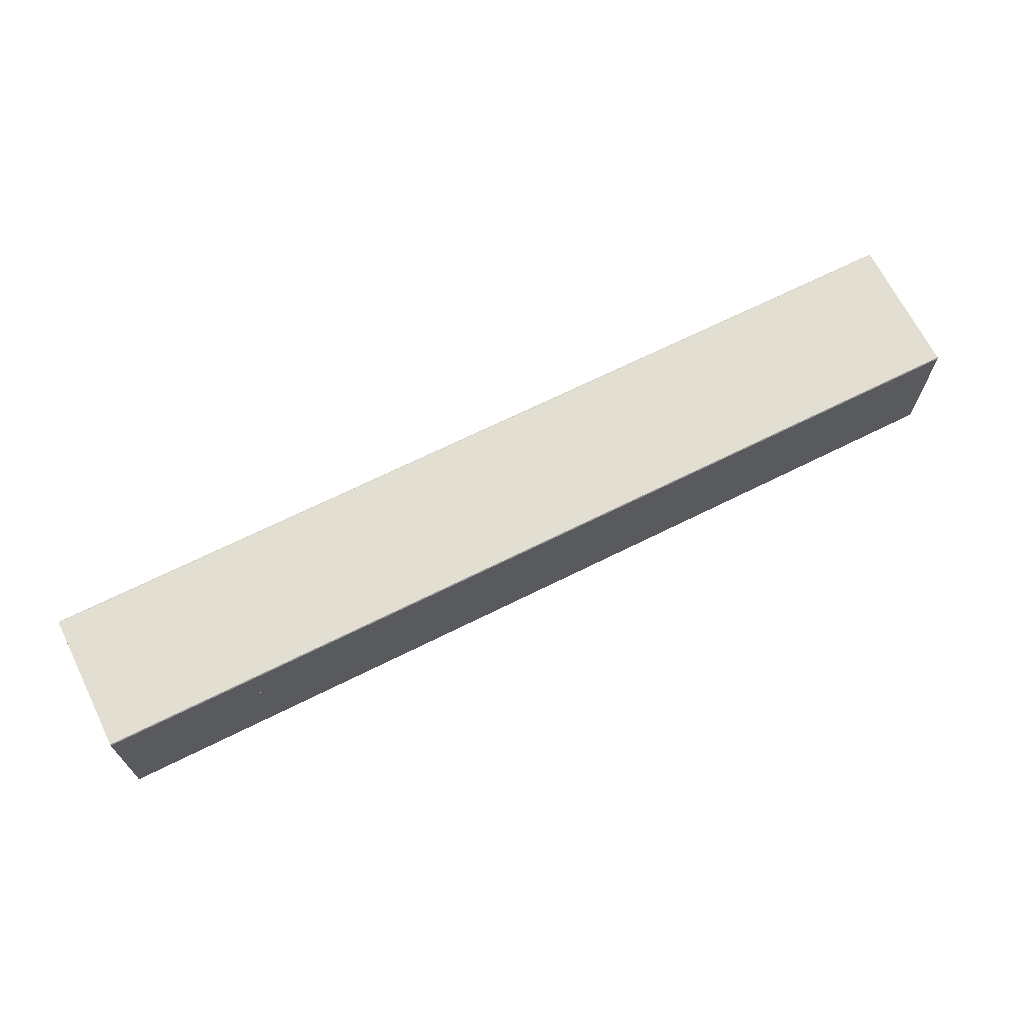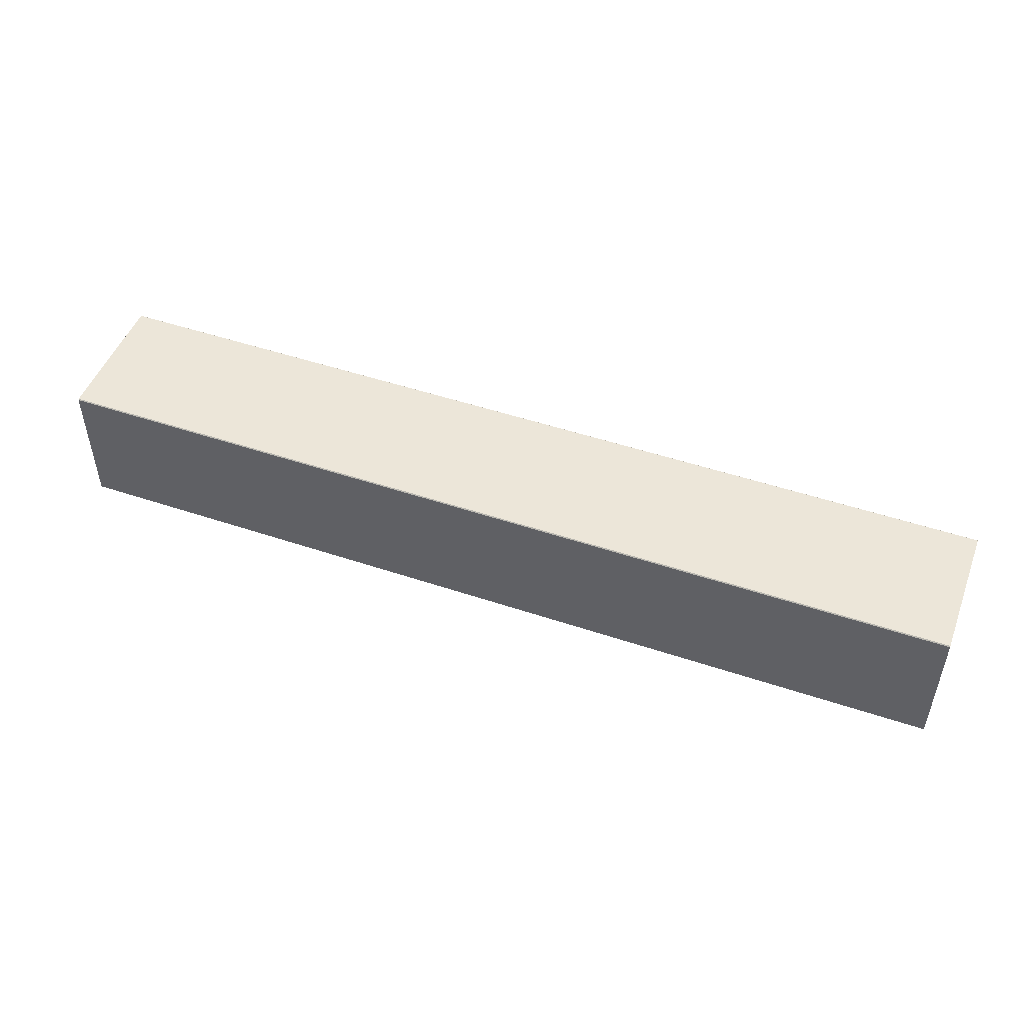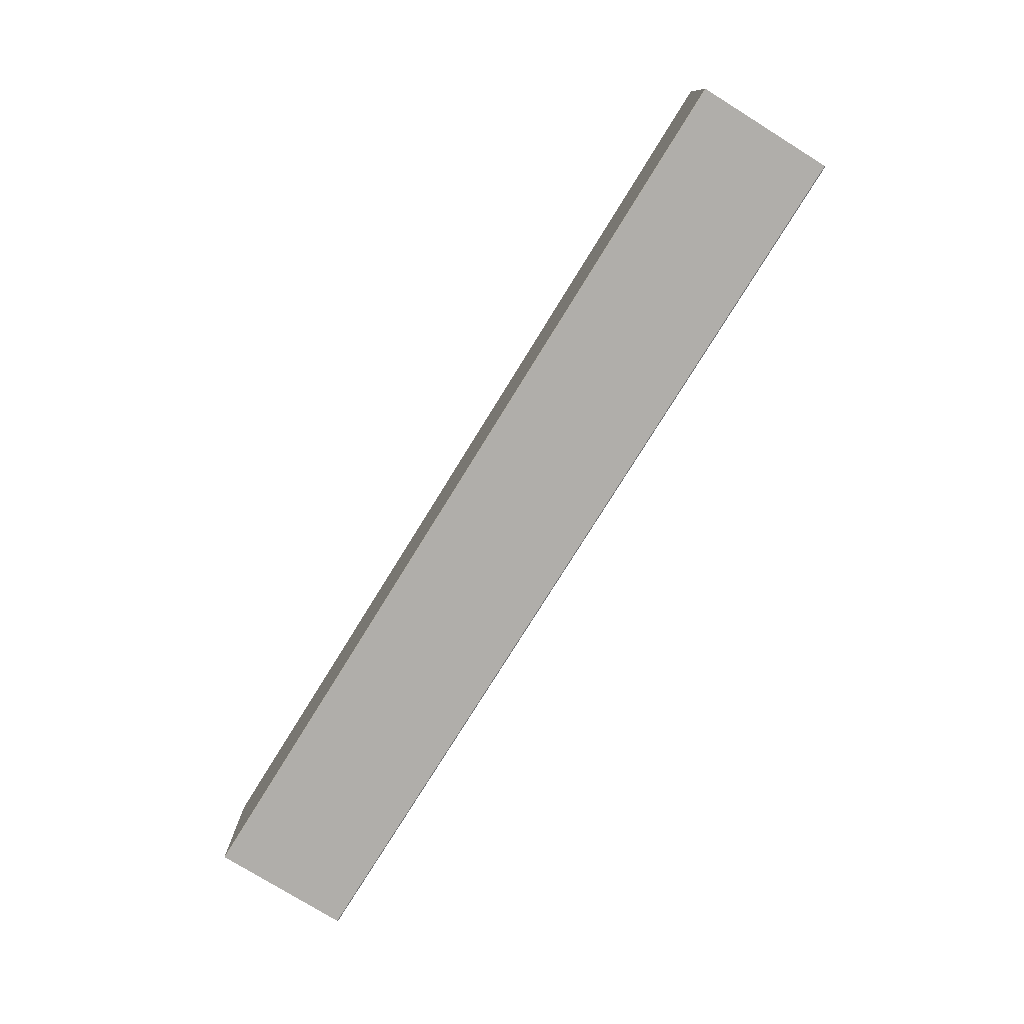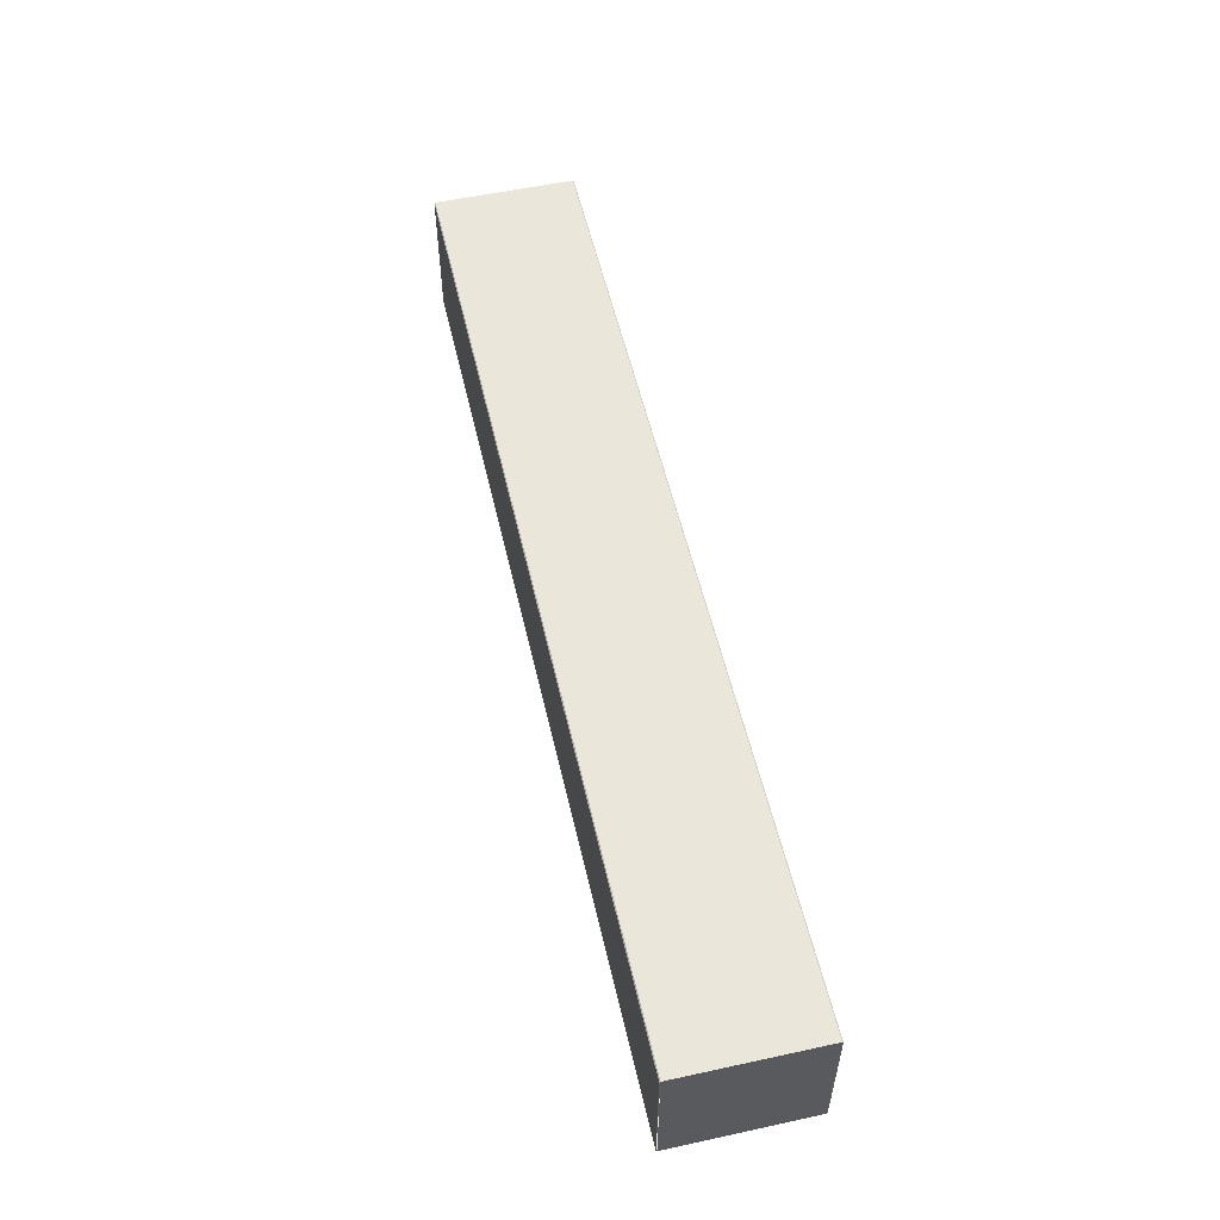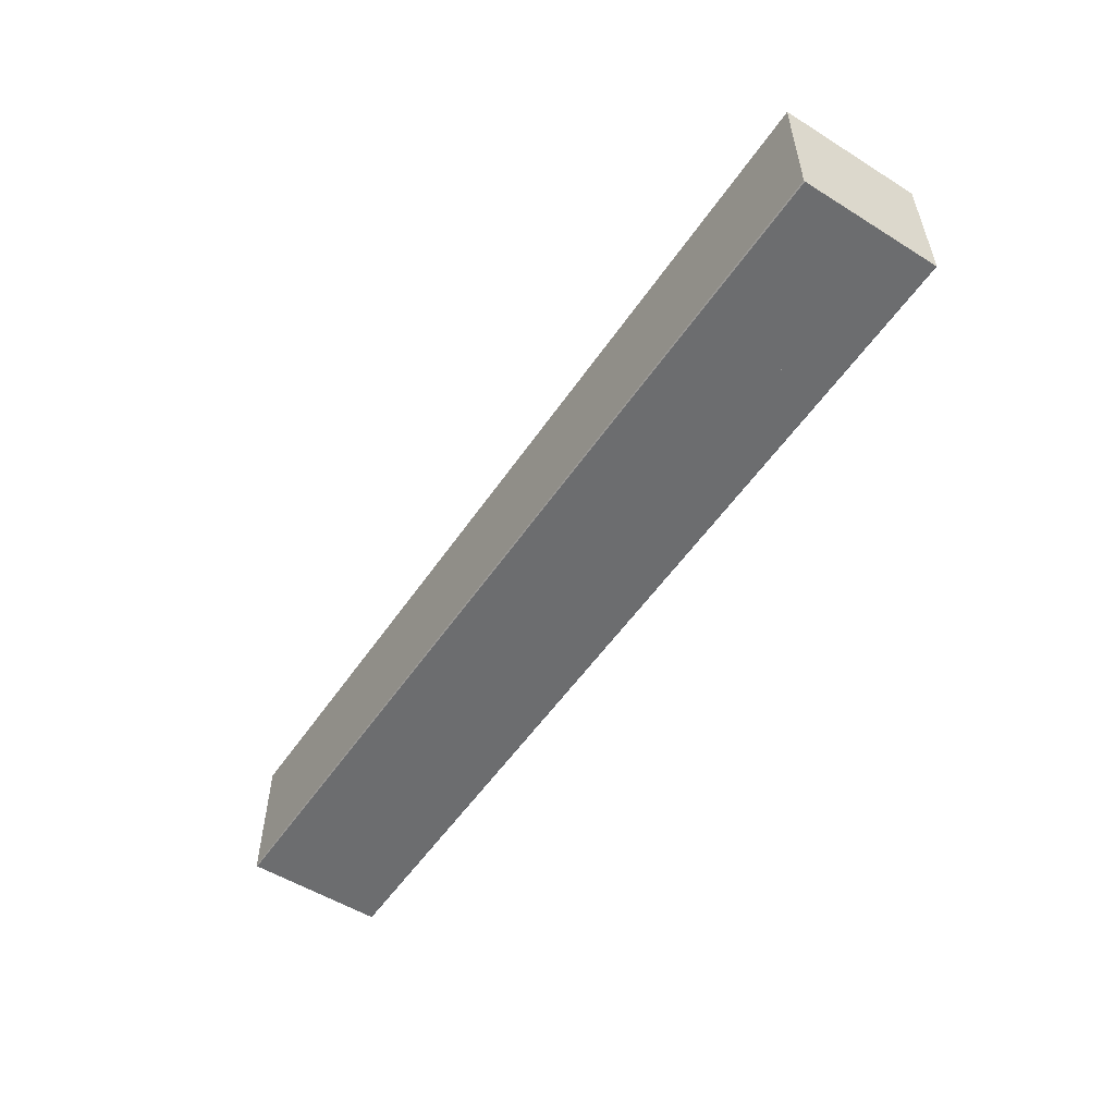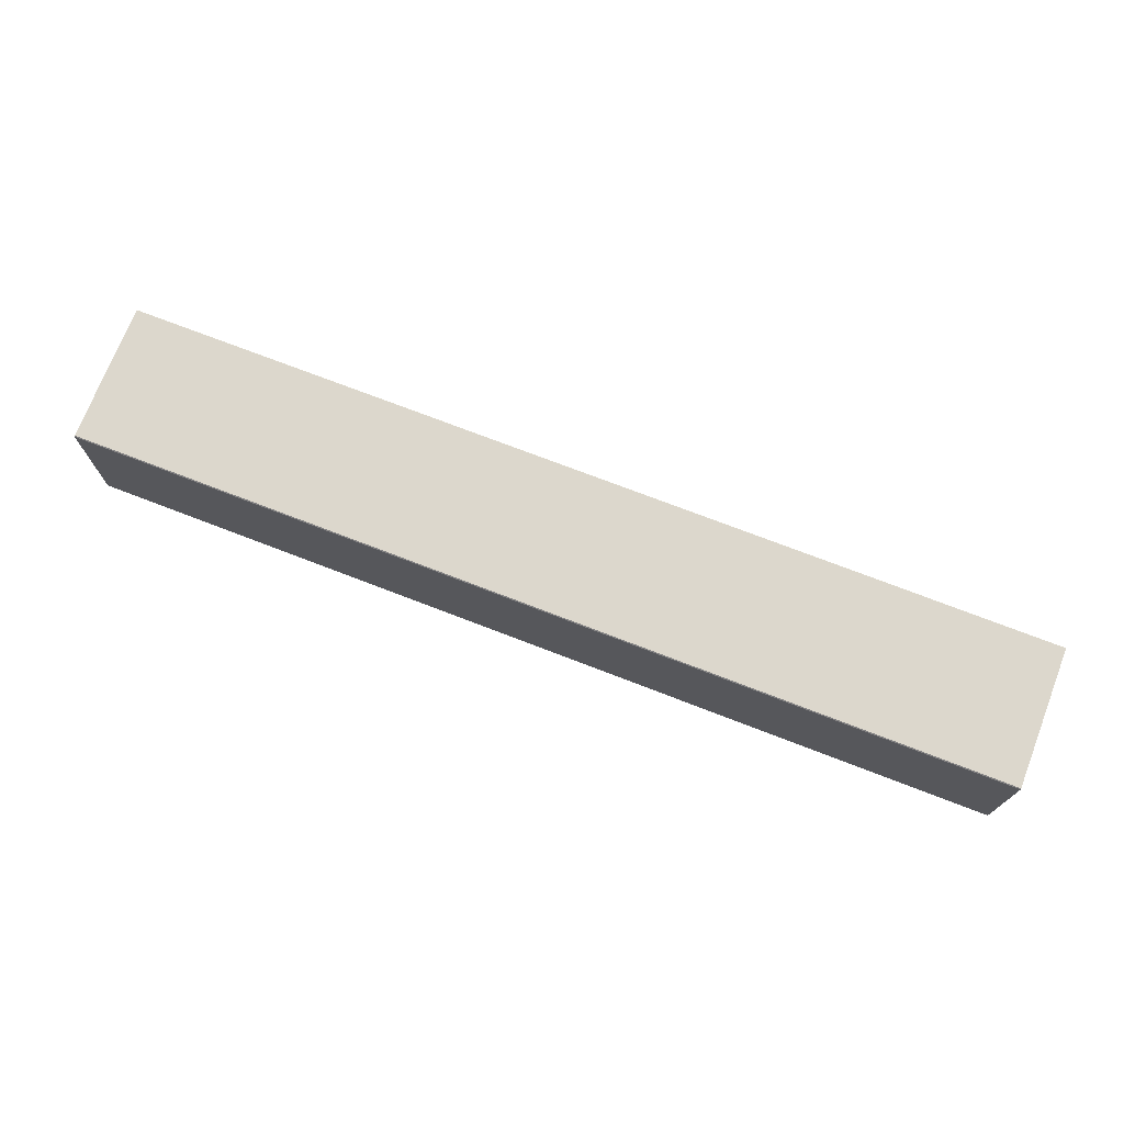
<metadata>
{"format":"obj","ext":"obj","renderer":"f3d","projection":"perspective","resolution":1024,"background":"white","views":[{"elev":67.9,"azim":153.5,"up":"+Y"},{"elev":49.2,"azim":-159.5,"up":"+Y"},{"elev":-77.6,"azim":-121.8,"up":"+Z"},{"elev":54.9,"azim":-102.9,"up":"+Z"},{"elev":-53.9,"azim":56.5,"up":"+Z"},{"elev":72.9,"azim":21.2,"up":"+Y"}]}
</metadata>
<code>
o balk_150x150x1000
v 0.839 0.097 -0.076
v 0.84 0.097 -0.076
v 0.839 0.098 -0.077
v 1 -0 0.073
v 1 -0 -0.075
v 1 -0.001 -0.075
v 1 -0.001 0.073
v 0 0.148 0.074
v 0 0.149 0.074
v 0 0.149 -0.074
v 0 -0.001 -0.074
v 1 -0.001 -0.075
v 1 -0 -0.076
v 0 -0 -0.075
v 1 -0.001 0.073
v 1 -0 0.074
v 0 -0 0.075
v 0 -0.001 0.074
v 1 0.149 -0.075
v 0 0.149 -0.074
v 0 0.148 -0.075
v 1 0.148 -0.076
v 1 0.148 0.074
v 1 0.149 0.073
v 0 0.149 0.074
v 0 0.148 0.075
v 1 -0 -0.075
v 1 0.148 -0.075
v 1 0.148 -0.076
v 1 -0 -0.076
v 1 -0 0.074
v 1 -0 0.073
v 1 0.148 0.073
v 1 0.148 0.074
v 1 0.149 0.073
v 1 0.148 0.073
v 1 0.148 -0.075
v 1 0.149 -0.075
v 0 0.148 0.075
v 0 0.148 0.074
v 0 -0 0.074
v 0 -0 0.075
v 0 -0 -0.074
v 0 -0 0.074
v 0 -0.001 0.074
v 0 -0.001 -0.074
v 0 0.148 -0.074
v 0 -0 -0.074
v 0 -0 -0.075
v 0 0.148 -0.075
v 1 0.148 0.074
v 1 0.148 0.073
v 1 0.149 0.073
v 0 -0 0.074
v 0 -0.001 0.074
v 0 -0 0.075
v 1 -0 0.073
v 1 -0 0.074
v 1 -0.001 0.073
v 1 -0.001 -0.075
v 1 -0 -0.075
v 1 -0 -0.076
v 1 0.148 -0.076
v 1 0.148 -0.075
v 1 0.149 -0.075
v 0 -0 -0.074
v 0 -0.001 -0.074
v 0 -0 -0.075
v 0 0.148 0.074
v 0 0.148 0.075
v 0 0.149 0.074
v 0 0.148 -0.074
v 0 0.148 -0.075
v 0 0.149 -0.074
v 0 -0.001 -0.074
v 0 -0.001 0.074
v 1 -0.001 0.073
v 1 -0.001 0.073
v 1 -0.001 -0.075
v 0 -0.001 -0.074
v 1 0.148 -0.076
v 0 0.148 -0.075
v 0 -0 -0.075
v 1 -0 0.074
v 1 0.148 0.074
v 0 0.148 0.075
v 0 -0 0.075
v 1 0.149 -0.075
v 0 0.149 -0.074
v 0 0.149 0.074
v 0 0.149 0.074
v 1 0.149 0.073
v 1 0.149 -0.075
v 1 -0 -0.075
v 1 0.148 -0.075
v 1 0.148 0.073
v 1 -0 0.073
v 0 0.148 0.074
v 0 0.148 -0.074
v 0 -0 -0.074
v 0 -0 -0.074
v 0 -0 0.074
v 0 0.148 0.074
v 1 -0 -0.076
f 1 2 3
f 4 5 6
f 6 7 4
f 8 9 10
f 12 11 13
f 14 13 11
f 15 16 17
f 17 18 15
f 19 20 21
f 21 22 19
f 23 24 25
f 25 26 23
f 27 28 29
f 29 30 27
f 31 32 33
f 33 34 31
f 35 36 37
f 37 38 35
f 39 40 41
f 41 42 39
f 43 44 45
f 45 46 43
f 47 48 49
f 49 50 47
f 51 52 53
f 54 55 56
f 57 58 59
f 60 61 62
f 63 64 65
f 66 67 68
f 69 70 71
f 72 73 74
f 76 75 77
f 79 78 80
f 82 81 83
f 84 85 86
f 86 87 84
f 88 89 90
f 91 92 93
f 94 95 96
f 96 97 94
f 98 99 100
f 101 102 103
f 104 83 81

</code>
